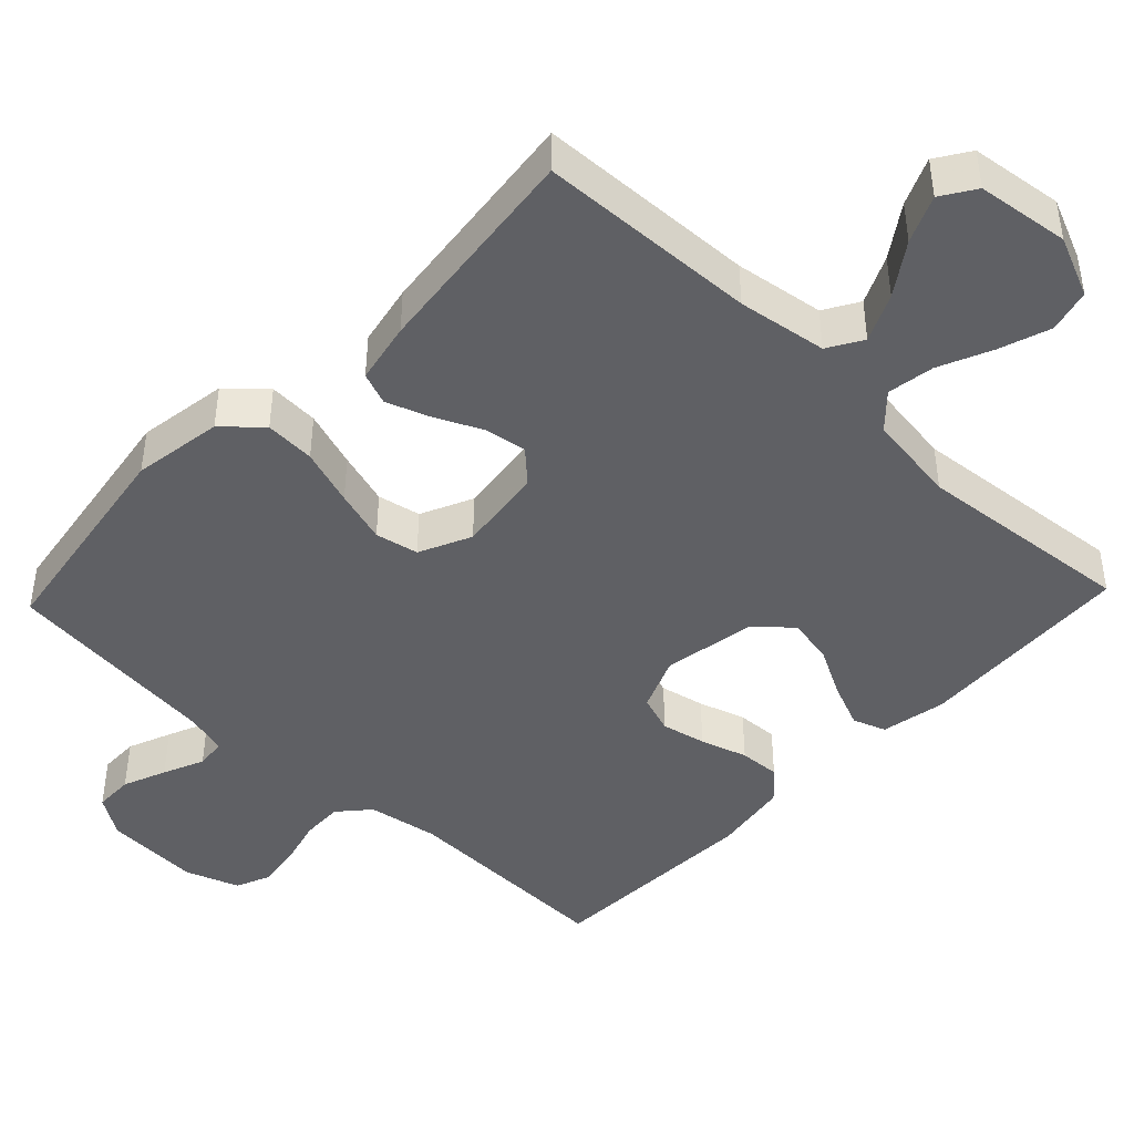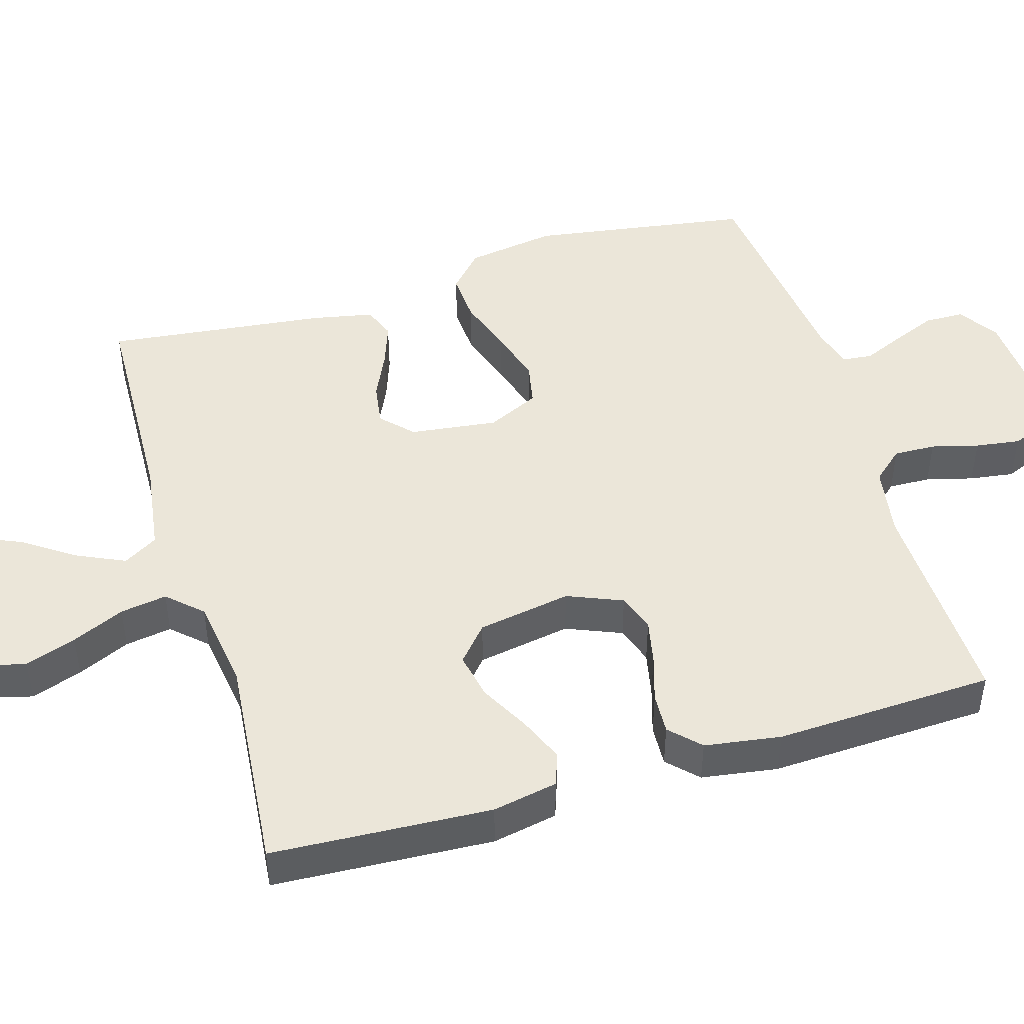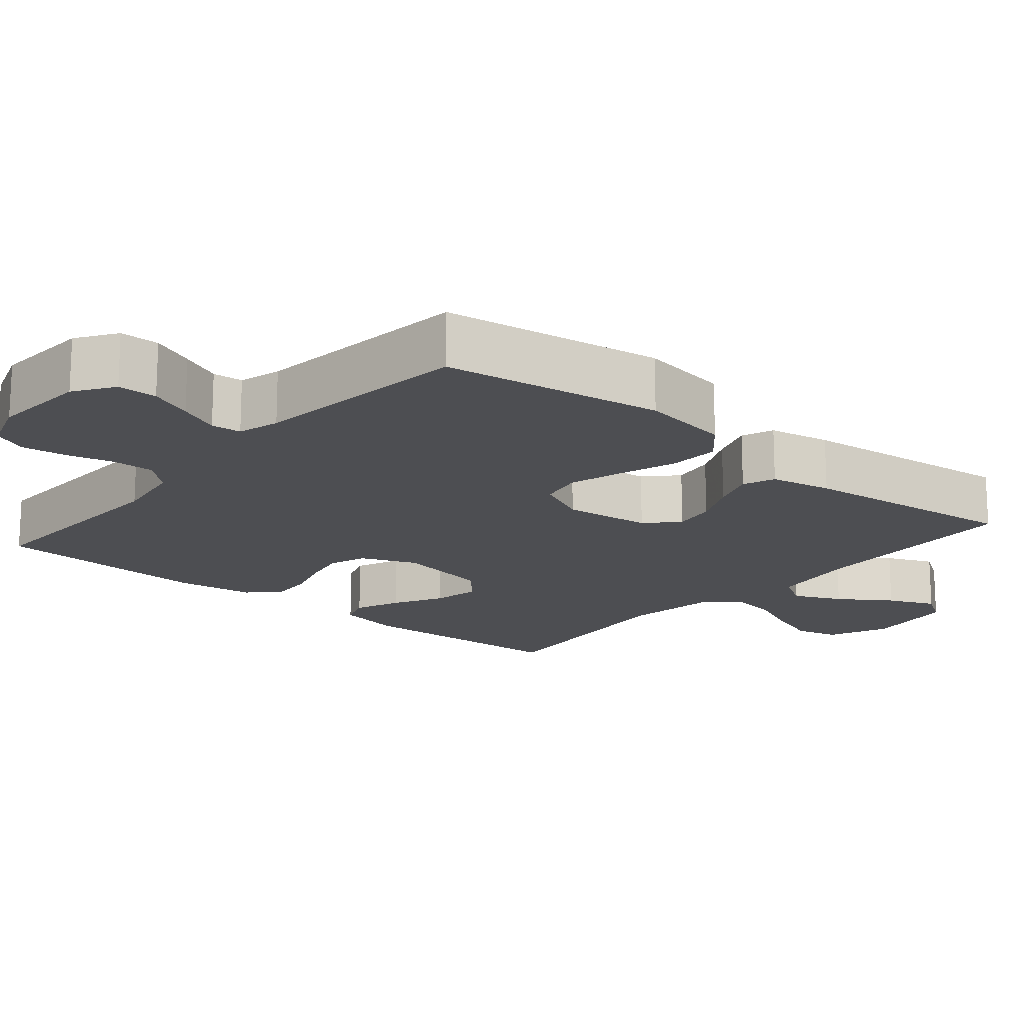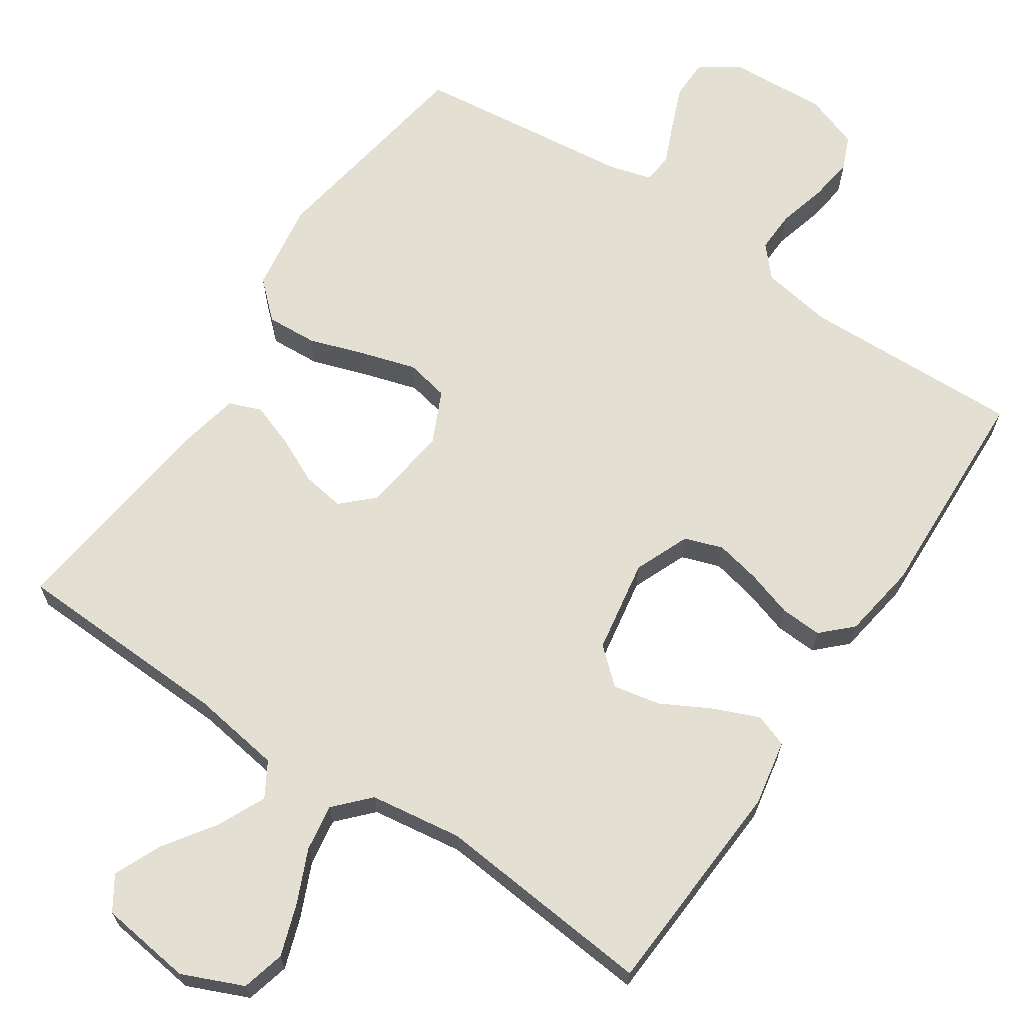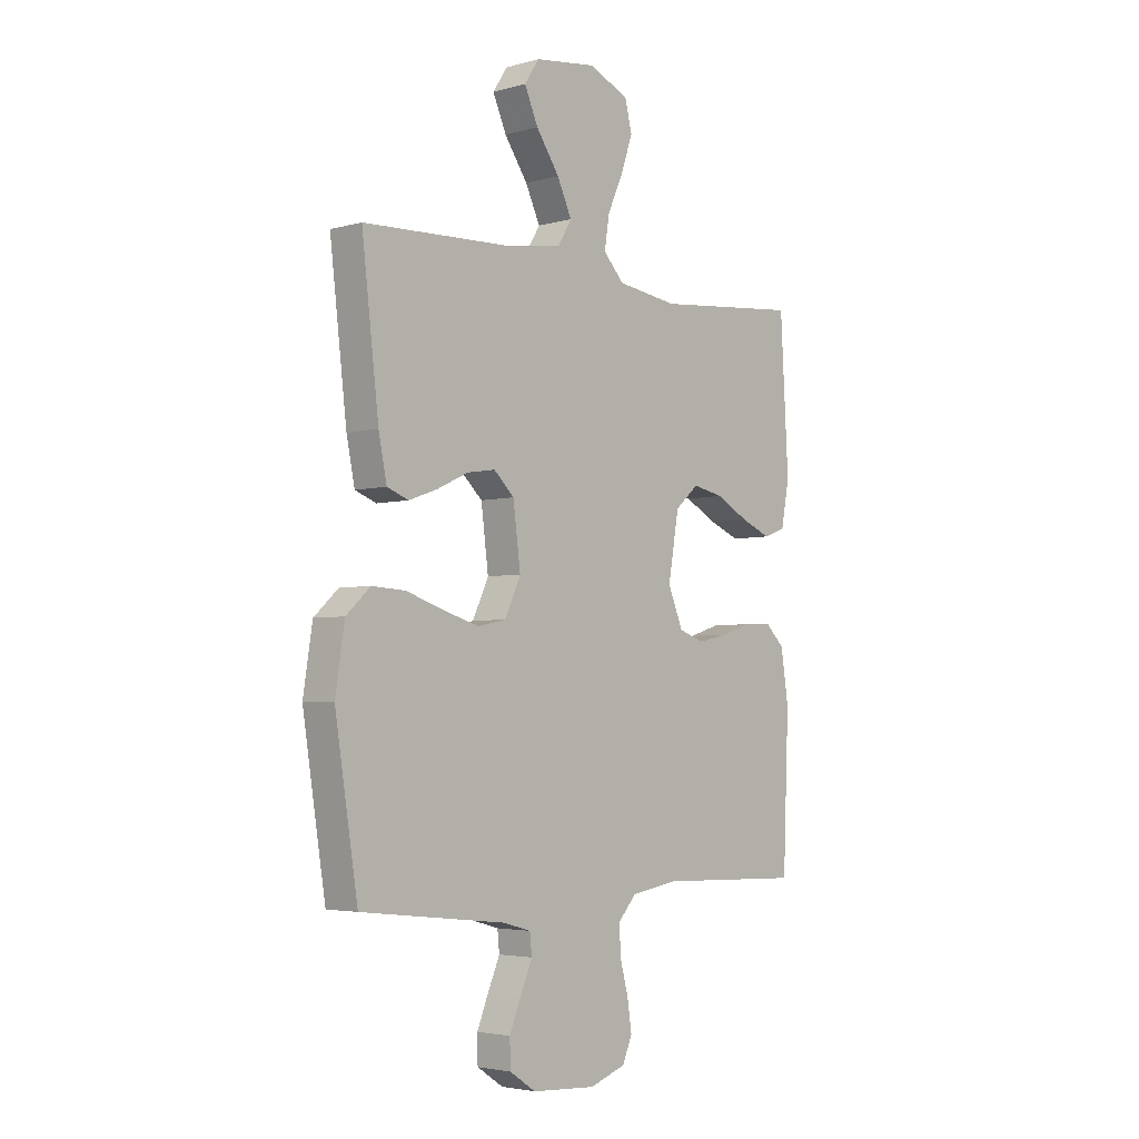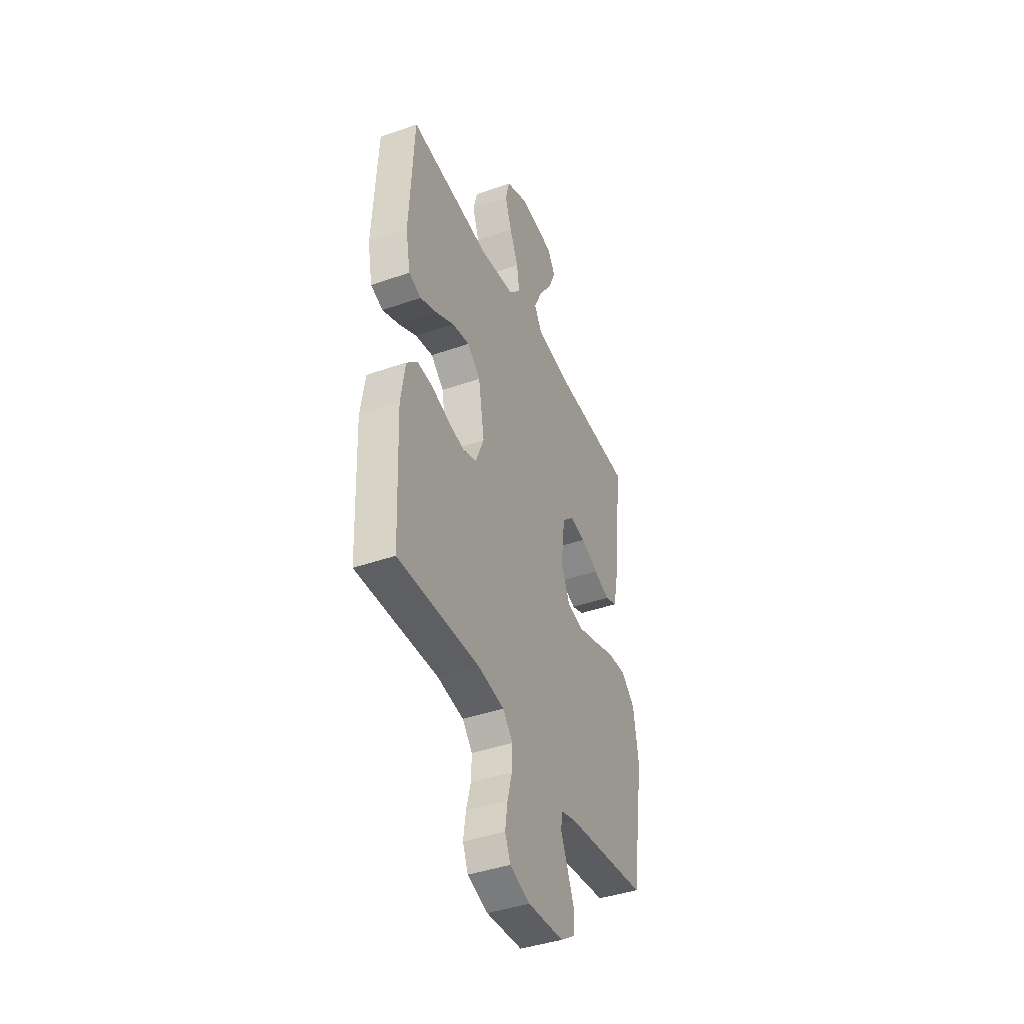
<metadata>
{"format":"obj","ext":"obj","renderer":"f3d","projection":"perspective","resolution":1024,"background":"white","views":[{"elev":-44.0,"azim":-43.6,"up":"+Y"},{"elev":46.9,"azim":73.3,"up":"+Y"},{"elev":-17.1,"azim":-130.4,"up":"+Y"},{"elev":66.6,"azim":33.9,"up":"+Y"},{"elev":-3.7,"azim":-47.3,"up":"+Z"},{"elev":-41.5,"azim":113.0,"up":"+Z"}]}
</metadata>
<code>
v 0.5 0.07 0.5
v 0.517 0.07 0.2
v 0.5 0.07 0.111
v 0.455 0.07 0.095
v 0.393 0.07 0.121
v 0.326 0.07 0.157
v 0.262 0.07 0.17
v 0.214 0.07 0.128
v 0.192 0.07 0
v 0.223 0.07 -0.075
v 0.275 0.07 -0.093
v 0.336 0.07 -0.08
v 0.4 0.07 -0.06
v 0.456 0.07 -0.057
v 0.496 0.07 -0.096
v 0.512 0.07 -0.2
v 0.5 0.07 -0.5
v 0.2 0.07 -0.491
v 0.103 0.07 -0.507
v 0.066 0.07 -0.549
v 0.068 0.07 -0.606
v 0.085 0.07 -0.67
v 0.094 0.07 -0.731
v 0.074 0.07 -0.778
v 0 0.07 -0.804
v -0.132 0.07 -0.796
v -0.186 0.07 -0.76
v -0.187 0.07 -0.706
v -0.163 0.07 -0.647
v -0.139 0.07 -0.591
v -0.143 0.07 -0.55
v -0.2 0.07 -0.534
v -0.5 0.07 -0.5
v -0.547 0.07 -0.2
v -0.528 0.07 -0.077
v -0.478 0.07 -0.031
v -0.409 0.07 -0.035
v -0.331 0.07 -0.061
v -0.258 0.07 -0.083
v -0.199 0.07 -0.071
v -0.166 0.07 0
v -0.181 0.07 0.119
v -0.223 0.07 0.159
v -0.281 0.07 0.15
v -0.345 0.07 0.12
v -0.404 0.07 0.099
v -0.448 0.07 0.116
v -0.465 0.07 0.2
v -0.5 0.07 0.5
v -0.2 0.07 0.511
v -0.078 0.07 0.529
v -0.05 0.07 0.576
v -0.08 0.07 0.641
v -0.128 0.07 0.711
v -0.156 0.07 0.775
v -0.126 0.07 0.821
v 0 0.07 0.837
v 0.083 0.07 0.801
v 0.098 0.07 0.742
v 0.074 0.07 0.672
v 0.042 0.07 0.6
v 0.032 0.07 0.536
v 0.075 0.07 0.49
v 0.2 0.07 0.472
v 0.5 0 0.5
v 0.517 0 0.2
v 0.5 0 0.111
v 0.455 0 0.095
v 0.393 0 0.121
v 0.326 0 0.157
v 0.262 0 0.17
v 0.214 0 0.128
v 0.192 0 0
v 0.223 0 -0.075
v 0.275 0 -0.093
v 0.336 0 -0.08
v 0.4 0 -0.06
v 0.456 0 -0.057
v 0.496 0 -0.096
v 0.512 0 -0.2
v 0.5 0 -0.5
v 0.2 0 -0.491
v 0.103 0 -0.507
v 0.066 0 -0.549
v 0.068 0 -0.606
v 0.085 0 -0.67
v 0.094 0 -0.731
v 0.074 0 -0.778
v 0 0 -0.804
v -0.132 0 -0.796
v -0.186 0 -0.76
v -0.187 0 -0.706
v -0.163 0 -0.647
v -0.139 0 -0.591
v -0.143 0 -0.55
v -0.2 0 -0.534
v -0.5 0 -0.5
v -0.547 0 -0.2
v -0.528 0 -0.077
v -0.478 0 -0.031
v -0.409 0 -0.035
v -0.331 0 -0.061
v -0.258 0 -0.083
v -0.199 0 -0.071
v -0.166 0 0
v -0.181 0 0.119
v -0.223 0 0.159
v -0.281 0 0.15
v -0.345 0 0.12
v -0.404 0 0.099
v -0.448 0 0.116
v -0.465 0 0.2
v -0.5 0 0.5
v -0.2 0 0.511
v -0.078 0 0.529
v -0.05 0 0.576
v -0.08 0 0.641
v -0.128 0 0.711
v -0.156 0 0.775
v -0.126 0 0.821
v 0 0 0.837
v 0.083 0 0.801
v 0.098 0 0.742
v 0.074 0 0.672
v 0.042 0 0.6
v 0.032 0 0.536
v 0.075 0 0.49
v 0.2 0 0.472
f 59 60 61
f 58 59 61
f 57 58 61
f 56 57 61
f 55 56 61
f 54 55 61
f 53 54 61
f 52 53 61 62
f 51 52 62 63
f 48 49 50
f 47 48 50
f 46 47 50
f 45 46 50
f 44 45 50
f 50 51 63
f 44 50 63
f 43 44 63
f 36 37 38
f 35 36 38
f 34 35 38
f 33 34 38
f 32 33 38
f 31 32 38 39
f 28 29 30
f 27 28 30
f 26 27 30
f 25 26 30
f 24 25 30
f 23 24 30
f 22 23 30
f 21 22 30
f 20 21 30 31
f 31 39 40
f 20 31 40
f 19 20 40
f 16 17 18
f 15 16 18
f 14 15 18
f 13 14 18
f 12 13 18
f 11 12 18 19
f 4 5 6
f 3 4 6
f 2 3 6
f 1 2 6
f 64 1 6
f 64 6 7
f 64 7 8
f 63 64 8
f 43 63 8
f 42 43 8
f 41 42 8 9
f 19 40 41
f 11 19 41
f 10 11 41
f 9 10 41
f 125 124 123
f 125 123 122
f 125 122 121
f 125 121 120
f 125 120 119
f 125 119 118
f 125 118 117
f 126 125 117 116
f 127 126 116 115
f 114 113 112
f 114 112 111
f 114 111 110
f 114 110 109
f 114 109 108
f 127 115 114
f 127 114 108
f 127 108 107
f 102 101 100
f 102 100 99
f 102 99 98
f 102 98 97
f 102 97 96
f 103 102 96 95
f 94 93 92
f 94 92 91
f 94 91 90
f 94 90 89
f 94 89 88
f 94 88 87
f 94 87 86
f 94 86 85
f 95 94 85 84
f 104 103 95
f 104 95 84
f 104 84 83
f 82 81 80
f 82 80 79
f 82 79 78
f 82 78 77
f 82 77 76
f 83 82 76 75
f 70 69 68
f 70 68 67
f 70 67 66
f 70 66 65
f 70 65 128
f 71 70 128
f 72 71 128
f 72 128 127
f 72 127 107
f 72 107 106
f 73 72 106 105
f 105 104 83
f 105 83 75
f 105 75 74
f 105 74 73
f 1 65 66 2
f 2 66 67 3
f 3 67 68 4
f 4 68 69 5
f 5 69 70 6
f 6 70 71 7
f 7 71 72 8
f 8 72 73 9
f 9 73 74 10
f 10 74 75 11
f 11 75 76 12
f 12 76 77 13
f 13 77 78 14
f 14 78 79 15
f 15 79 80 16
f 16 80 81 17
f 17 81 82 18
f 18 82 83 19
f 19 83 84 20
f 20 84 85 21
f 21 85 86 22
f 22 86 87 23
f 23 87 88 24
f 24 88 89 25
f 25 89 90 26
f 26 90 91 27
f 27 91 92 28
f 28 92 93 29
f 29 93 94 30
f 30 94 95 31
f 31 95 96 32
f 32 96 97 33
f 33 97 98 34
f 34 98 99 35
f 35 99 100 36
f 36 100 101 37
f 37 101 102 38
f 38 102 103 39
f 39 103 104 40
f 40 104 105 41
f 41 105 106 42
f 42 106 107 43
f 43 107 108 44
f 44 108 109 45
f 45 109 110 46
f 46 110 111 47
f 47 111 112 48
f 48 112 113 49
f 49 113 114 50
f 50 114 115 51
f 51 115 116 52
f 52 116 117 53
f 53 117 118 54
f 54 118 119 55
f 55 119 120 56
f 56 120 121 57
f 57 121 122 58
f 58 122 123 59
f 59 123 124 60
f 60 124 125 61
f 61 125 126 62
f 62 126 127 63
f 63 127 128 64
f 64 128 65 1

</code>
